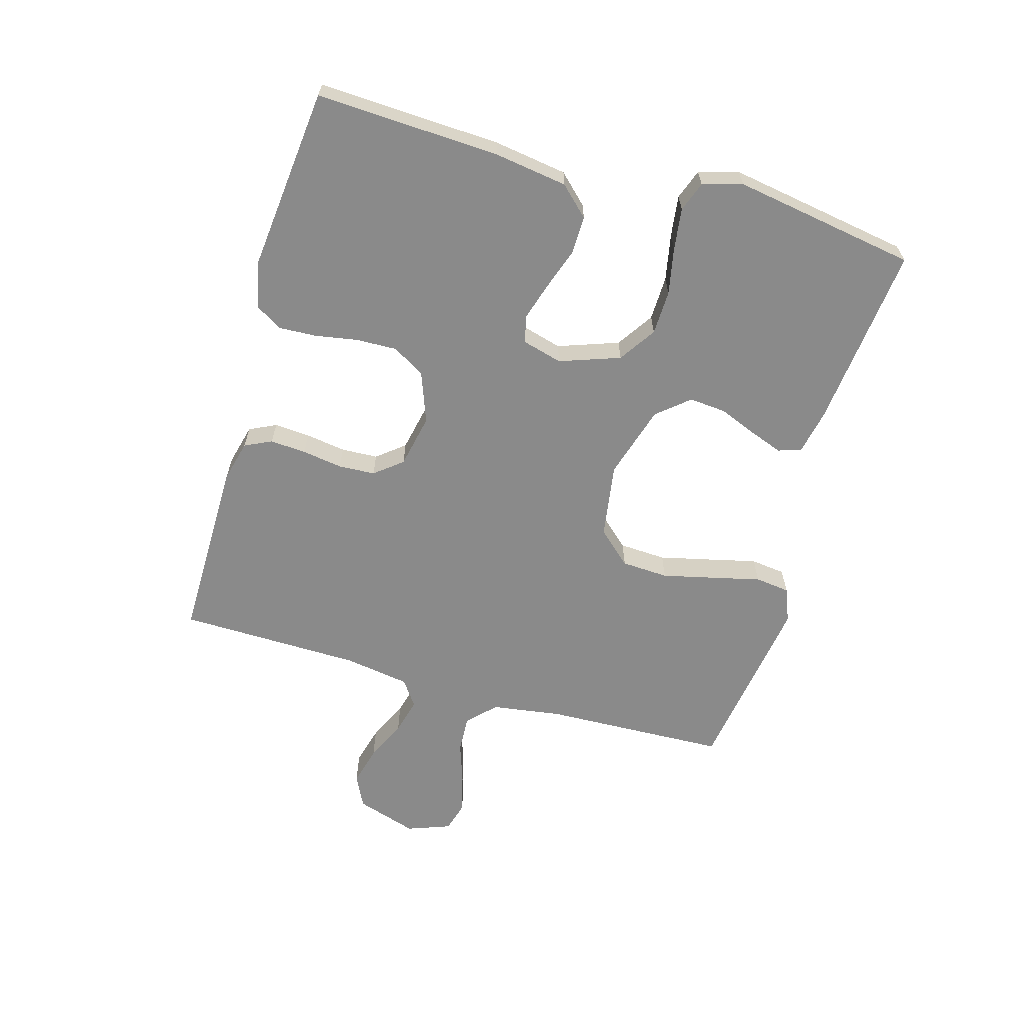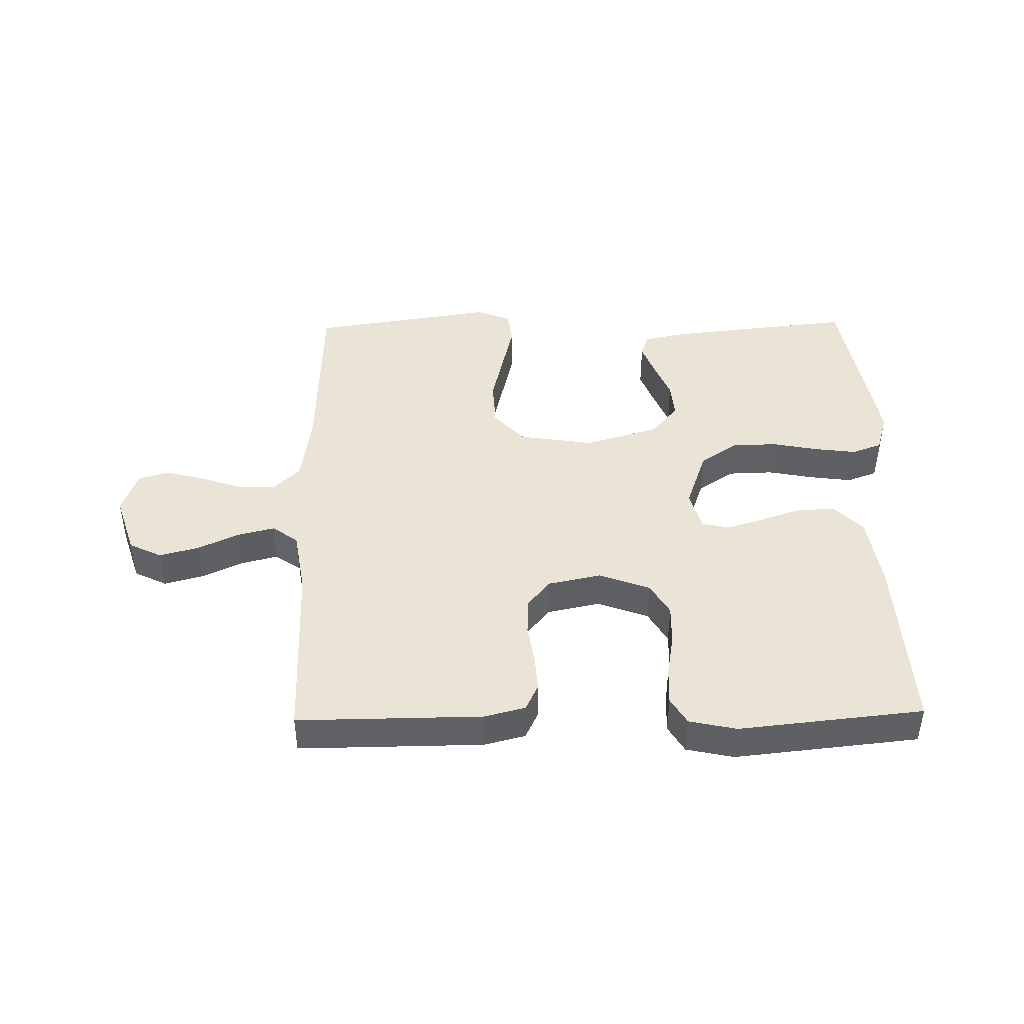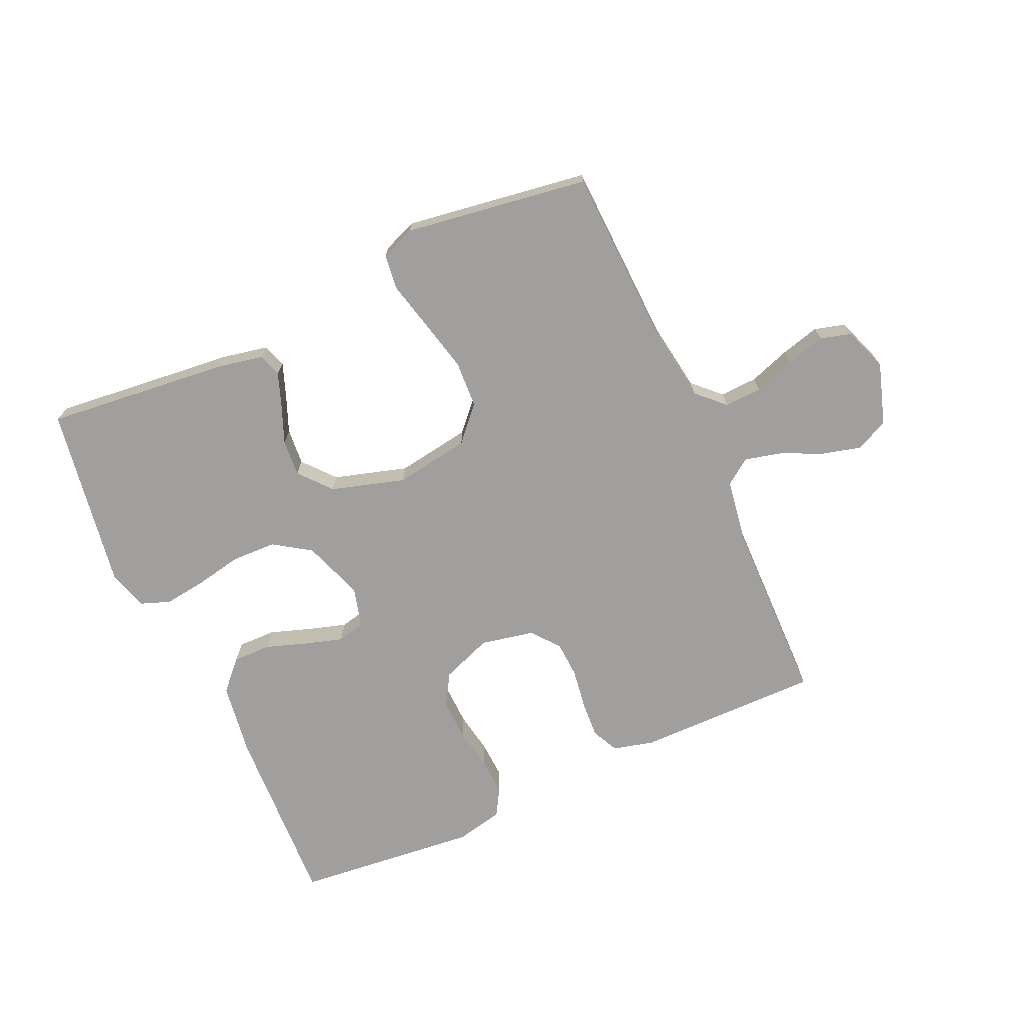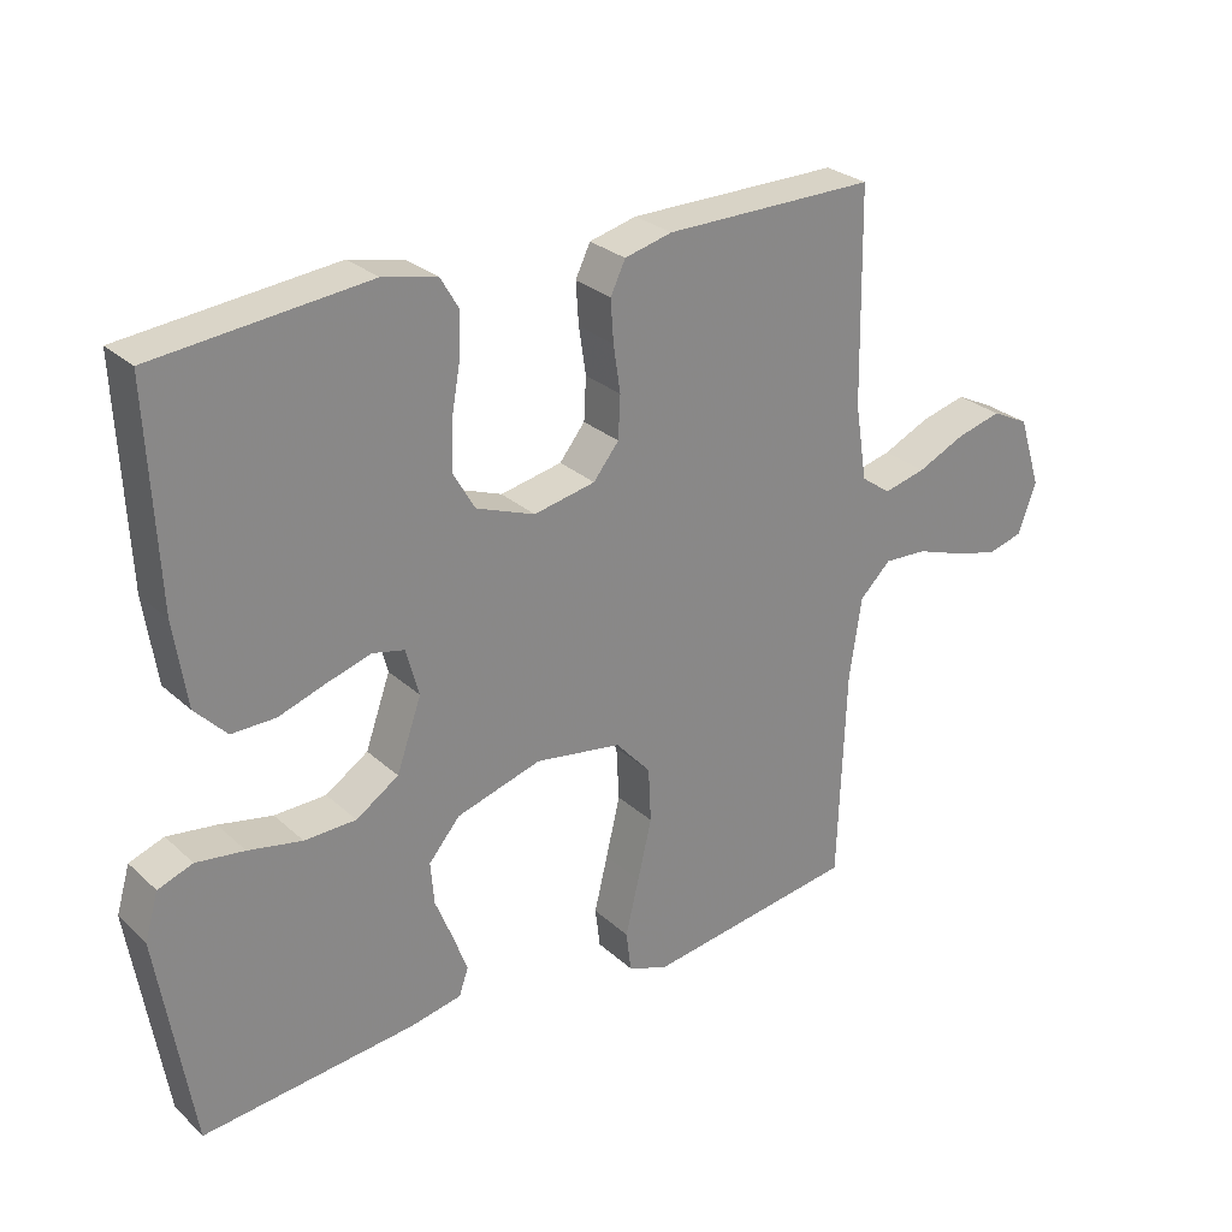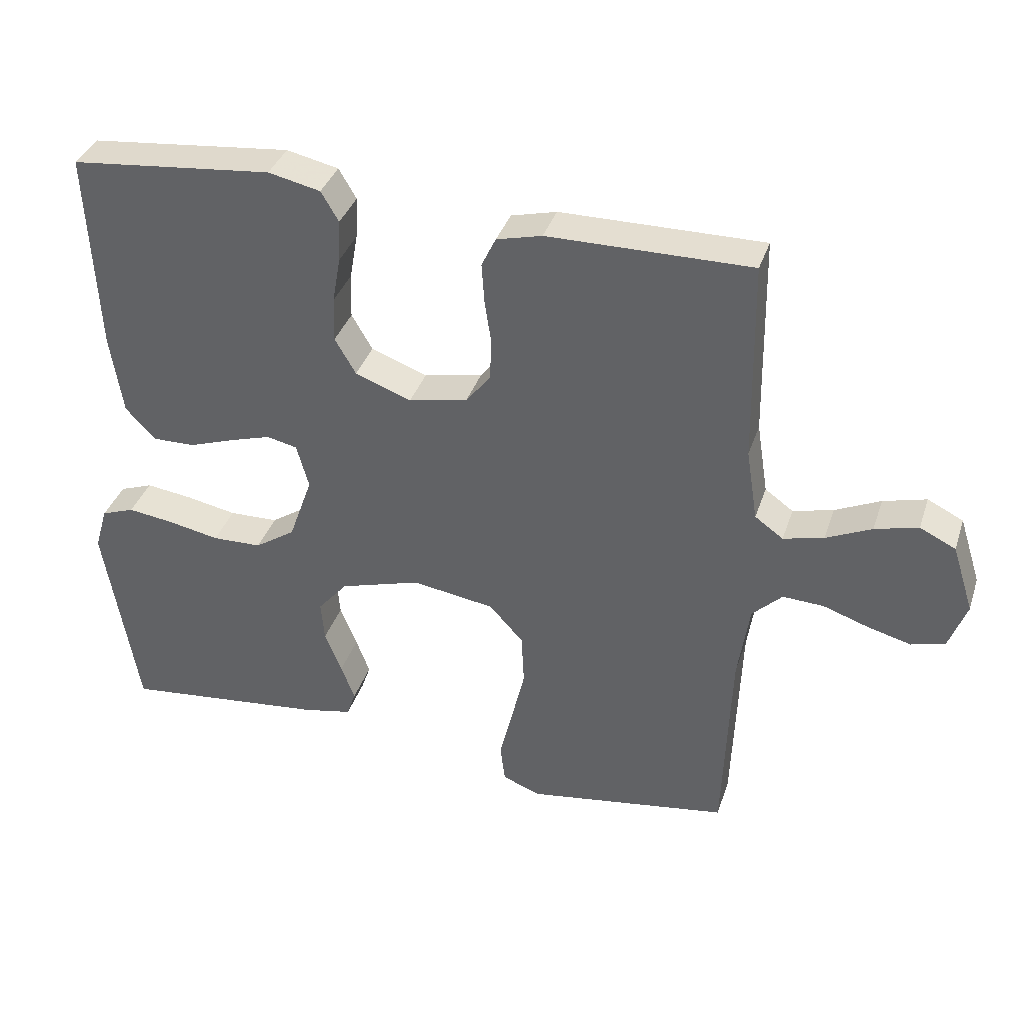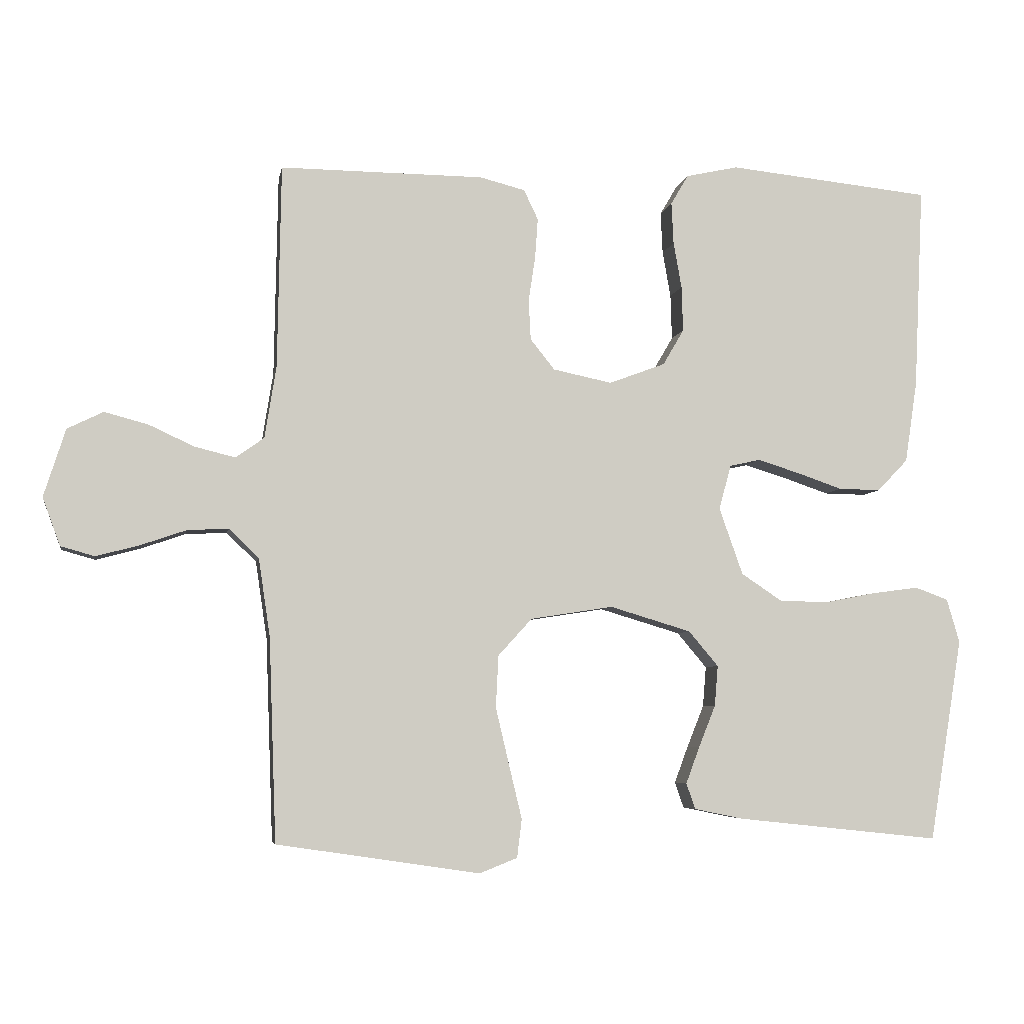
<metadata>
{"format":"obj","ext":"obj","renderer":"f3d","projection":"perspective","resolution":1024,"background":"white","views":[{"elev":-63.5,"azim":74.0,"up":"+Y"},{"elev":43.7,"azim":-1.1,"up":"+Y"},{"elev":-71.4,"azim":-155.6,"up":"+Y"},{"elev":27.6,"azim":143.6,"up":"+Z"},{"elev":36.6,"azim":-162.6,"up":"+Z"},{"elev":-5.5,"azim":-10.0,"up":"+Z"}]}
</metadata>
<code>
v 0.5 0.07 0.5
v 0.486 0.07 0.2
v 0.468 0.07 0.08
v 0.423 0.07 0.033
v 0.361 0.07 0.034
v 0.294 0.07 0.057
v 0.232 0.07 0.076
v 0.187 0.07 0.066
v 0.169 0.07 0
v 0.204 0.07 -0.099
v 0.264 0.07 -0.139
v 0.337 0.07 -0.141
v 0.413 0.07 -0.126
v 0.481 0.07 -0.117
v 0.53 0.07 -0.135
v 0.549 0.07 -0.2
v 0.5 0.07 -0.5
v 0.2 0.07 -0.468
v 0.127 0.07 -0.453
v 0.114 0.07 -0.415
v 0.134 0.07 -0.361
v 0.159 0.07 -0.299
v 0.164 0.07 -0.239
v 0.12 0.07 -0.187
v 0 0.07 -0.151
v -0.122 0.07 -0.17
v -0.172 0.07 -0.225
v -0.176 0.07 -0.302
v -0.156 0.07 -0.387
v -0.137 0.07 -0.466
v -0.144 0.07 -0.523
v -0.2 0.07 -0.545
v -0.5 0.07 -0.5
v -0.511 0.07 -0.2
v -0.528 0.07 -0.085
v -0.572 0.07 -0.042
v -0.633 0.07 -0.045
v -0.7 0.07 -0.068
v -0.764 0.07 -0.085
v -0.814 0.07 -0.071
v -0.84 0.07 0
v -0.808 0.07 0.1
v -0.755 0.07 0.126
v -0.691 0.07 0.109
v -0.624 0.07 0.078
v -0.564 0.07 0.063
v -0.522 0.07 0.093
v -0.505 0.07 0.2
v -0.5 0.07 0.5
v -0.2 0.07 0.498
v -0.133 0.07 0.481
v -0.112 0.07 0.437
v -0.116 0.07 0.378
v -0.126 0.07 0.312
v -0.123 0.07 0.252
v -0.087 0.07 0.207
v 0 0.07 0.189
v 0.083 0.07 0.22
v 0.114 0.07 0.273
v 0.112 0.07 0.34
v 0.1 0.07 0.408
v 0.097 0.07 0.47
v 0.123 0.07 0.514
v 0.2 0.07 0.531
v 0.5 0 0.5
v 0.486 0 0.2
v 0.468 0 0.08
v 0.423 0 0.033
v 0.361 0 0.034
v 0.294 0 0.057
v 0.232 0 0.076
v 0.187 0 0.066
v 0.169 0 0
v 0.204 0 -0.099
v 0.264 0 -0.139
v 0.337 0 -0.141
v 0.413 0 -0.126
v 0.481 0 -0.117
v 0.53 0 -0.135
v 0.549 0 -0.2
v 0.5 0 -0.5
v 0.2 0 -0.468
v 0.127 0 -0.453
v 0.114 0 -0.415
v 0.134 0 -0.361
v 0.159 0 -0.299
v 0.164 0 -0.239
v 0.12 0 -0.187
v 0 0 -0.151
v -0.122 0 -0.17
v -0.172 0 -0.225
v -0.176 0 -0.302
v -0.156 0 -0.387
v -0.137 0 -0.466
v -0.144 0 -0.523
v -0.2 0 -0.545
v -0.5 0 -0.5
v -0.511 0 -0.2
v -0.528 0 -0.085
v -0.572 0 -0.042
v -0.633 0 -0.045
v -0.7 0 -0.068
v -0.764 0 -0.085
v -0.814 0 -0.071
v -0.84 0 0
v -0.808 0 0.1
v -0.755 0 0.126
v -0.691 0 0.109
v -0.624 0 0.078
v -0.564 0 0.063
v -0.522 0 0.093
v -0.505 0 0.2
v -0.5 0 0.5
v -0.2 0 0.498
v -0.133 0 0.481
v -0.112 0 0.437
v -0.116 0 0.378
v -0.126 0 0.312
v -0.123 0 0.252
v -0.087 0 0.207
v 0 0 0.189
v 0.083 0 0.22
v 0.114 0 0.273
v 0.112 0 0.34
v 0.1 0 0.408
v 0.097 0 0.47
v 0.123 0 0.514
v 0.2 0 0.531
f 60 61 62 63
f 59 60 63 64
f 51 52 53 54
f 49 50 51 54
f 48 49 54 55
f 47 48 55 56
f 42 43 44 45
f 42 45 46
f 41 42 46
f 40 41 46
f 37 38 39 40
f 37 40 46
f 36 37 46 47
f 31 32 33 34
f 29 30 31 34
f 28 29 34 35
f 27 28 35 36
f 19 20 21 22
f 17 18 19 22
f 17 22 23
f 16 17 23 24
f 12 13 14 15
f 12 15 16 24
f 3 4 5 6
f 3 6 7
f 2 3 7
f 59 64 1 2
f 58 59 2 7
f 57 58 7 8
f 56 57 8 9
f 47 56 9 10
f 26 27 36 47
f 25 26 47 10
f 11 12 24 25
f 10 11 25
f 127 126 125 124
f 128 127 124 123
f 118 117 116 115
f 118 115 114 113
f 119 118 113 112
f 120 119 112 111
f 109 108 107 106
f 110 109 106
f 110 106 105
f 110 105 104
f 104 103 102 101
f 110 104 101
f 111 110 101 100
f 98 97 96 95
f 98 95 94 93
f 99 98 93 92
f 100 99 92 91
f 86 85 84 83
f 86 83 82 81
f 87 86 81
f 88 87 81 80
f 79 78 77 76
f 88 80 79 76
f 70 69 68 67
f 71 70 67
f 71 67 66
f 66 65 128 123
f 71 66 123 122
f 72 71 122 121
f 73 72 121 120
f 74 73 120 111
f 111 100 91 90
f 74 111 90 89
f 89 88 76 75
f 89 75 74
f 1 65 66 2
f 2 66 67 3
f 3 67 68 4
f 4 68 69 5
f 5 69 70 6
f 6 70 71 7
f 7 71 72 8
f 8 72 73 9
f 9 73 74 10
f 10 74 75 11
f 11 75 76 12
f 12 76 77 13
f 13 77 78 14
f 14 78 79 15
f 15 79 80 16
f 16 80 81 17
f 17 81 82 18
f 18 82 83 19
f 19 83 84 20
f 20 84 85 21
f 21 85 86 22
f 22 86 87 23
f 23 87 88 24
f 24 88 89 25
f 25 89 90 26
f 26 90 91 27
f 27 91 92 28
f 28 92 93 29
f 29 93 94 30
f 30 94 95 31
f 31 95 96 32
f 32 96 97 33
f 33 97 98 34
f 34 98 99 35
f 35 99 100 36
f 36 100 101 37
f 37 101 102 38
f 38 102 103 39
f 39 103 104 40
f 40 104 105 41
f 41 105 106 42
f 42 106 107 43
f 43 107 108 44
f 44 108 109 45
f 45 109 110 46
f 46 110 111 47
f 47 111 112 48
f 48 112 113 49
f 49 113 114 50
f 50 114 115 51
f 51 115 116 52
f 52 116 117 53
f 53 117 118 54
f 54 118 119 55
f 55 119 120 56
f 56 120 121 57
f 57 121 122 58
f 58 122 123 59
f 59 123 124 60
f 60 124 125 61
f 61 125 126 62
f 62 126 127 63
f 63 127 128 64
f 64 128 65 1

</code>
